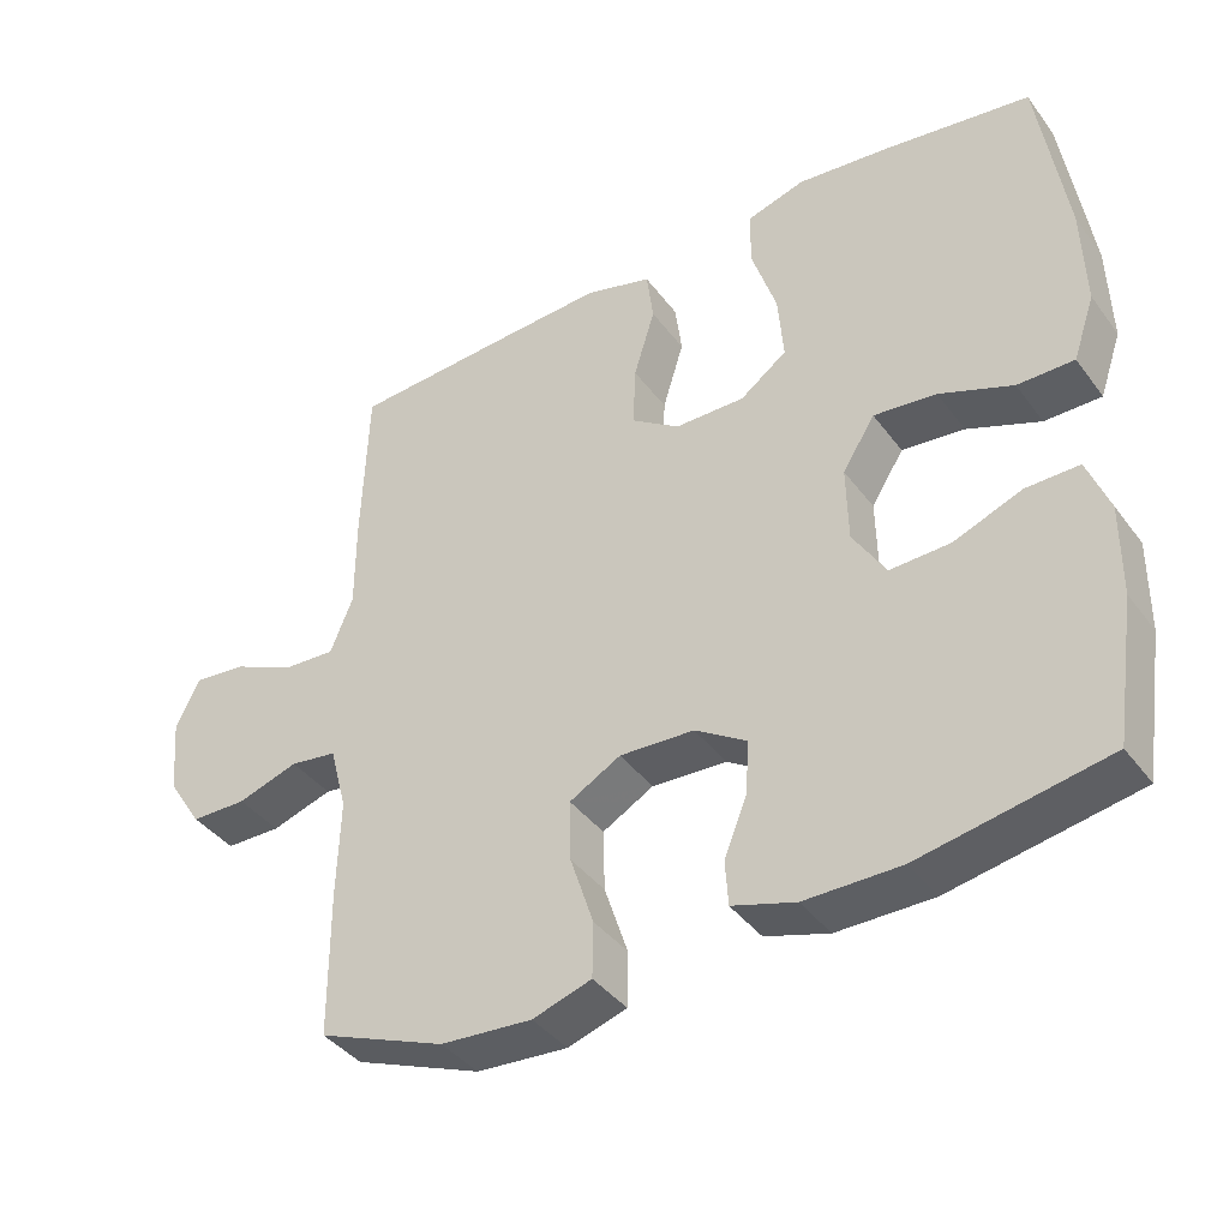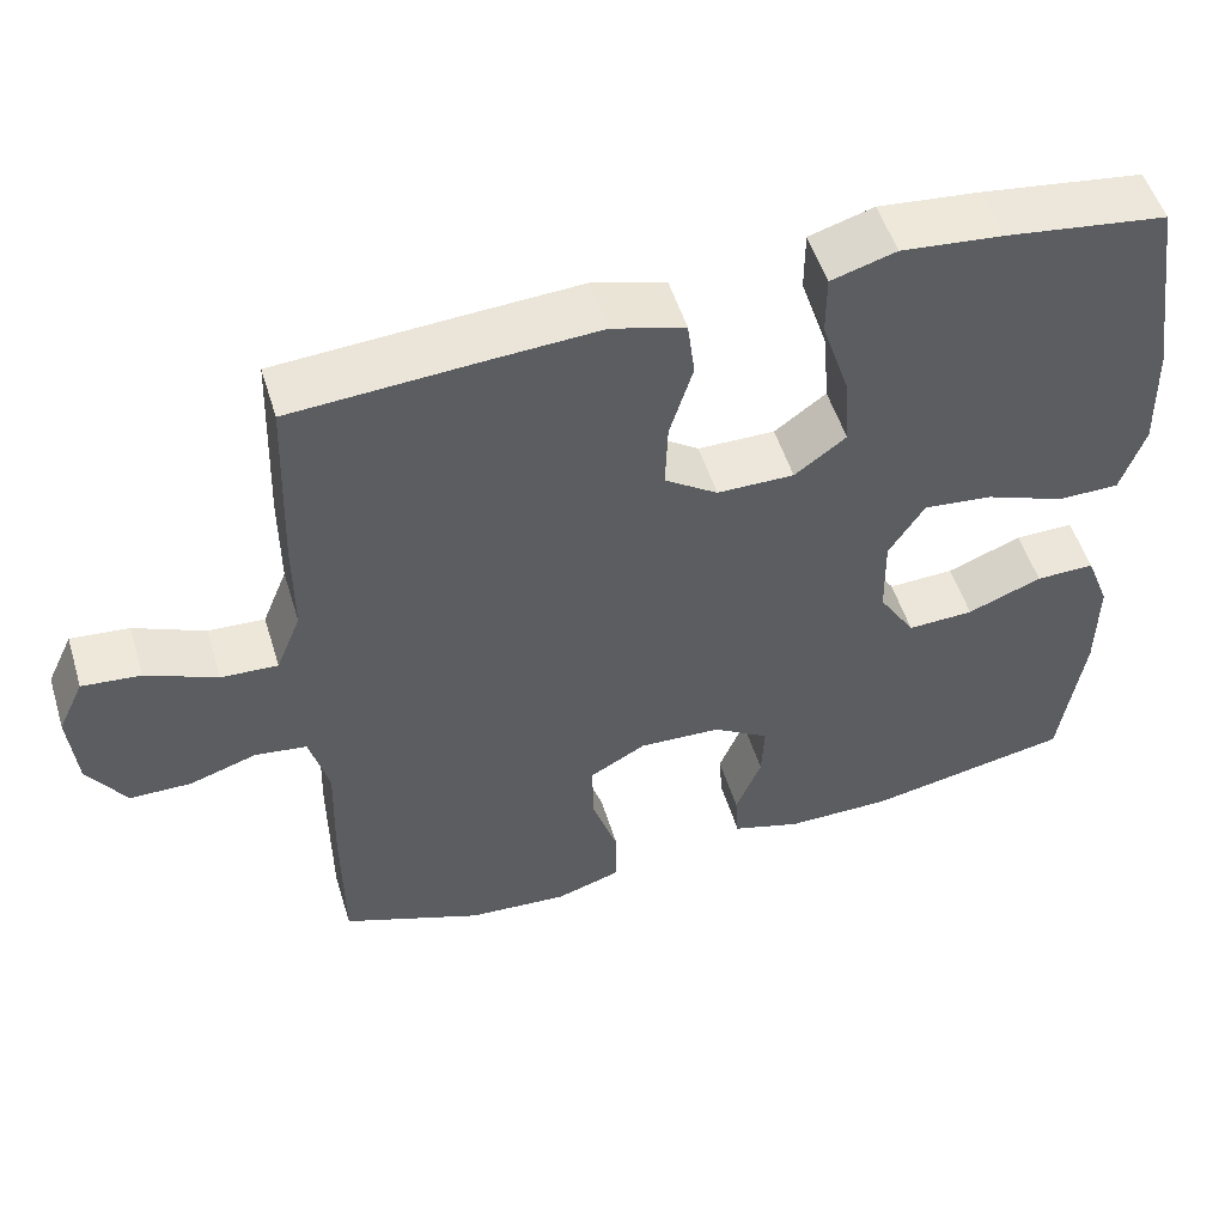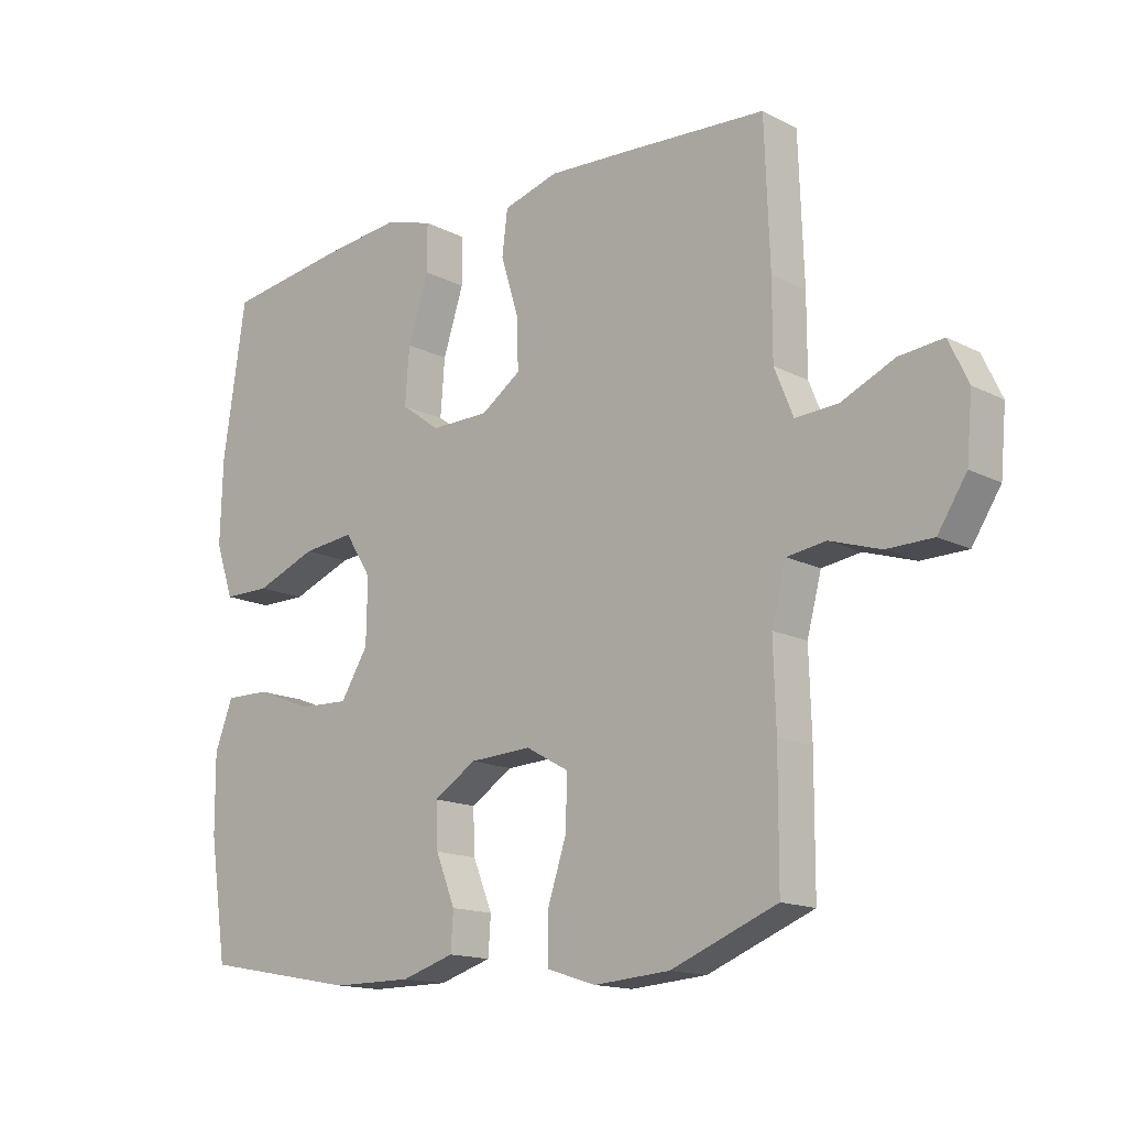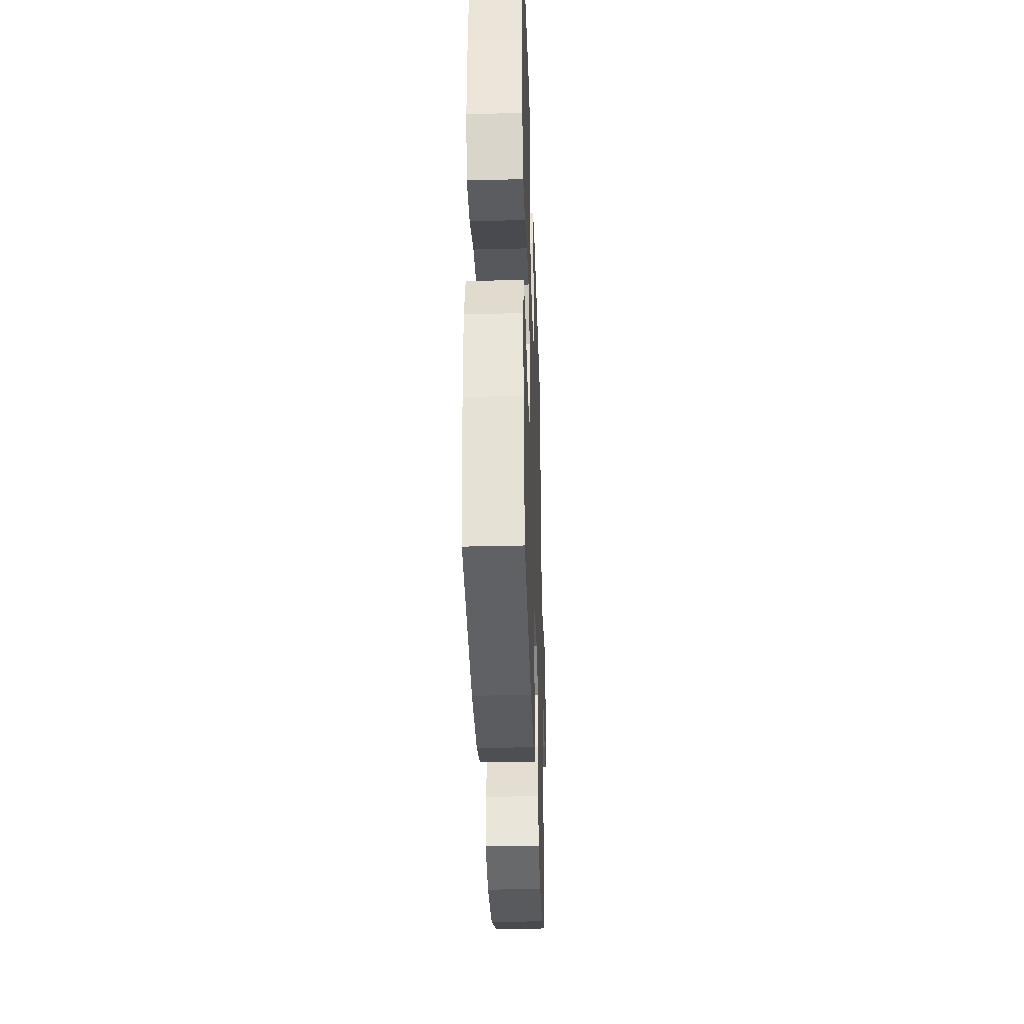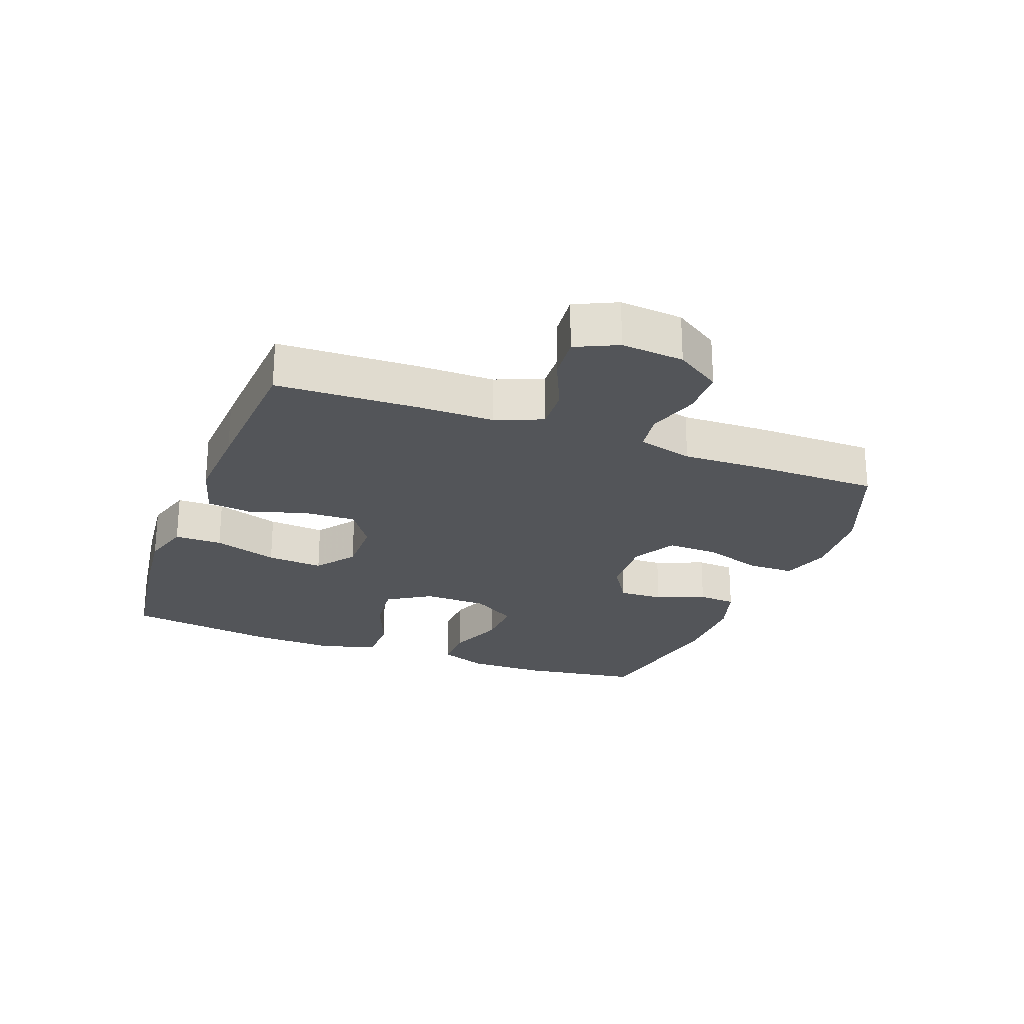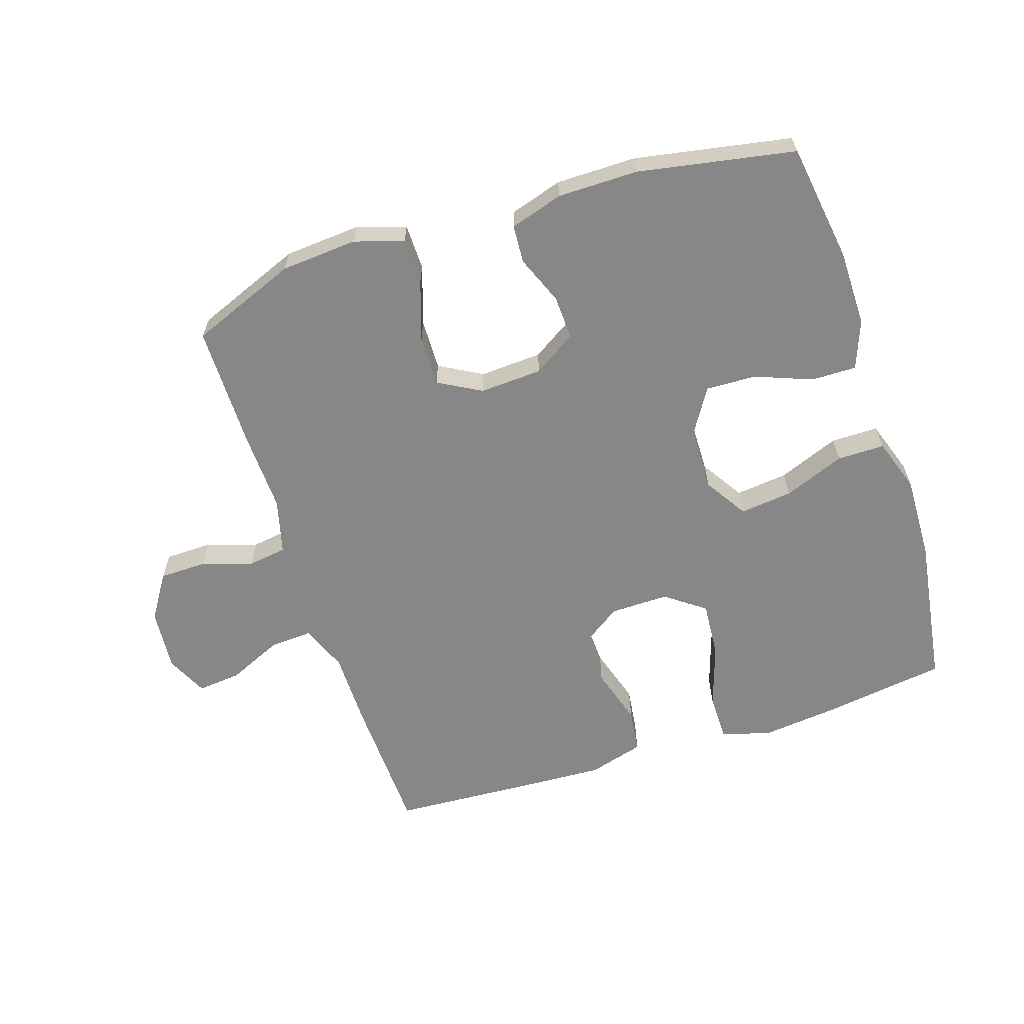
<metadata>
{"format":"obj","ext":"obj","renderer":"f3d","projection":"perspective","resolution":1024,"background":"white","views":[{"elev":-39.9,"azim":-147.1,"up":"+Z"},{"elev":52.5,"azim":163.0,"up":"+Z"},{"elev":-15.0,"azim":42.6,"up":"+Z"},{"elev":-34.9,"azim":-88.1,"up":"+Z"},{"elev":-24.3,"azim":69.4,"up":"+Y"},{"elev":-62.5,"azim":-161.9,"up":"+Y"}]}
</metadata>
<code>
v 0.5 0.07 -0.5
v 0.331 0.07 -0.567
v 0.21 0.07 -0.576
v 0.132 0.07 -0.551
v 0.131 0.07 -0.478
v 0.162 0.07 -0.384
v 0.164 0.07 -0.303
v 0.096 0.07 -0.265
v -0.003 0.07 -0.27
v -0.071 0.07 -0.313
v -0.068 0.07 -0.383
v -0.037 0.07 -0.46
v -0.041 0.07 -0.52
v -0.125 0.07 -0.546
v -0.252 0.07 -0.546
v -0.5 0.07 -0.5
v -0.528 0.07 -0.312
v -0.529 0.07 -0.19
v -0.5 0.07 -0.114
v -0.429 0.07 -0.115
v -0.339 0.07 -0.15
v -0.259 0.07 -0.153
v -0.215 0.07 -0.082
v -0.213 0.07 0.019
v -0.256 0.07 0.087
v -0.339 0.07 0.078
v -0.436 0.07 0.04
v -0.511 0.07 0.04
v -0.54 0.07 0.125
v -0.536 0.07 0.259
v -0.5 0.07 0.5
v -0.304 0.07 0.528
v -0.182 0.07 0.541
v -0.104 0.07 0.518
v -0.104 0.07 0.443
v -0.137 0.07 0.342
v -0.144 0.07 0.253
v -0.082 0.07 0.207
v 0.011 0.07 0.208
v 0.075 0.07 0.252
v 0.072 0.07 0.334
v 0.044 0.07 0.426
v 0.053 0.07 0.496
v 0.141 0.07 0.521
v 0.273 0.07 0.514
v 0.5 0.07 0.5
v 0.508 0.07 0.277
v 0.508 0.07 0.157
v 0.538 0.07 0.083
v 0.606 0.07 0.087
v 0.691 0.07 0.125
v 0.761 0.07 0.132
v 0.792 0.07 0.066
v 0.783 0.07 -0.033
v 0.737 0.07 -0.104
v 0.663 0.07 -0.105
v 0.582 0.07 -0.079
v 0.52 0.07 -0.088
v 0.497 0.07 -0.175
v 0.501 0.07 -0.305
v 0.5 0 -0.5
v 0.331 0 -0.567
v 0.21 0 -0.576
v 0.132 0 -0.551
v 0.131 0 -0.478
v 0.162 0 -0.384
v 0.164 0 -0.303
v 0.096 0 -0.265
v -0.003 0 -0.27
v -0.071 0 -0.313
v -0.068 0 -0.383
v -0.037 0 -0.46
v -0.041 0 -0.52
v -0.125 0 -0.546
v -0.252 0 -0.546
v -0.5 0 -0.5
v -0.528 0 -0.312
v -0.529 0 -0.19
v -0.5 0 -0.114
v -0.429 0 -0.115
v -0.339 0 -0.15
v -0.259 0 -0.153
v -0.215 0 -0.082
v -0.213 0 0.019
v -0.256 0 0.087
v -0.339 0 0.078
v -0.436 0 0.04
v -0.511 0 0.04
v -0.54 0 0.125
v -0.536 0 0.259
v -0.5 0 0.5
v -0.304 0 0.528
v -0.182 0 0.541
v -0.104 0 0.518
v -0.104 0 0.443
v -0.137 0 0.342
v -0.144 0 0.253
v -0.082 0 0.207
v 0.011 0 0.208
v 0.075 0 0.252
v 0.072 0 0.334
v 0.044 0 0.426
v 0.053 0 0.496
v 0.141 0 0.521
v 0.273 0 0.514
v 0.5 0 0.5
v 0.508 0 0.277
v 0.508 0 0.157
v 0.538 0 0.083
v 0.606 0 0.087
v 0.691 0 0.125
v 0.761 0 0.132
v 0.792 0 0.066
v 0.783 0 -0.033
v 0.737 0 -0.104
v 0.663 0 -0.105
v 0.582 0 -0.079
v 0.52 0 -0.088
v 0.497 0 -0.175
v 0.501 0 -0.305
f 59 60 1 2
f 58 59 2 3
f 54 55 56 57
f 54 57 58
f 53 54 58
f 50 51 52 53
f 49 50 53 58
f 48 49 58 3
f 41 42 43 44
f 40 41 44 45
f 33 34 35 36
f 33 36 37
f 32 33 37
f 31 32 37
f 30 31 37 38
f 26 27 28 29
f 25 26 29 30
f 18 19 20 21
f 18 21 22
f 17 18 22
f 16 17 22
f 15 16 22
f 14 15 22 23
f 11 12 13 14
f 10 11 14 23
f 3 4 5 6
f 3 6 7
f 48 3 7
f 47 48 7 8
f 40 45 46 47
f 39 40 47 8
f 38 39 8 9
f 25 30 38
f 24 25 38 9
f 9 10 23 24
f 62 61 120 119
f 63 62 119 118
f 117 116 115 114
f 118 117 114
f 118 114 113
f 113 112 111 110
f 118 113 110 109
f 63 118 109 108
f 104 103 102 101
f 105 104 101 100
f 96 95 94 93
f 97 96 93
f 97 93 92
f 97 92 91
f 98 97 91 90
f 89 88 87 86
f 90 89 86 85
f 81 80 79 78
f 82 81 78
f 82 78 77
f 82 77 76
f 82 76 75
f 83 82 75 74
f 74 73 72 71
f 83 74 71 70
f 66 65 64 63
f 67 66 63
f 67 63 108
f 68 67 108 107
f 107 106 105 100
f 68 107 100 99
f 69 68 99 98
f 98 90 85
f 69 98 85 84
f 84 83 70 69
f 1 61 62 2
f 2 62 63 3
f 3 63 64 4
f 4 64 65 5
f 5 65 66 6
f 6 66 67 7
f 7 67 68 8
f 8 68 69 9
f 9 69 70 10
f 10 70 71 11
f 11 71 72 12
f 12 72 73 13
f 13 73 74 14
f 14 74 75 15
f 15 75 76 16
f 16 76 77 17
f 17 77 78 18
f 18 78 79 19
f 19 79 80 20
f 20 80 81 21
f 21 81 82 22
f 22 82 83 23
f 23 83 84 24
f 24 84 85 25
f 25 85 86 26
f 26 86 87 27
f 27 87 88 28
f 28 88 89 29
f 29 89 90 30
f 30 90 91 31
f 31 91 92 32
f 32 92 93 33
f 33 93 94 34
f 34 94 95 35
f 35 95 96 36
f 36 96 97 37
f 37 97 98 38
f 38 98 99 39
f 39 99 100 40
f 40 100 101 41
f 41 101 102 42
f 42 102 103 43
f 43 103 104 44
f 44 104 105 45
f 45 105 106 46
f 46 106 107 47
f 47 107 108 48
f 48 108 109 49
f 49 109 110 50
f 50 110 111 51
f 51 111 112 52
f 52 112 113 53
f 53 113 114 54
f 54 114 115 55
f 55 115 116 56
f 56 116 117 57
f 57 117 118 58
f 58 118 119 59
f 59 119 120 60
f 60 120 61 1

</code>
